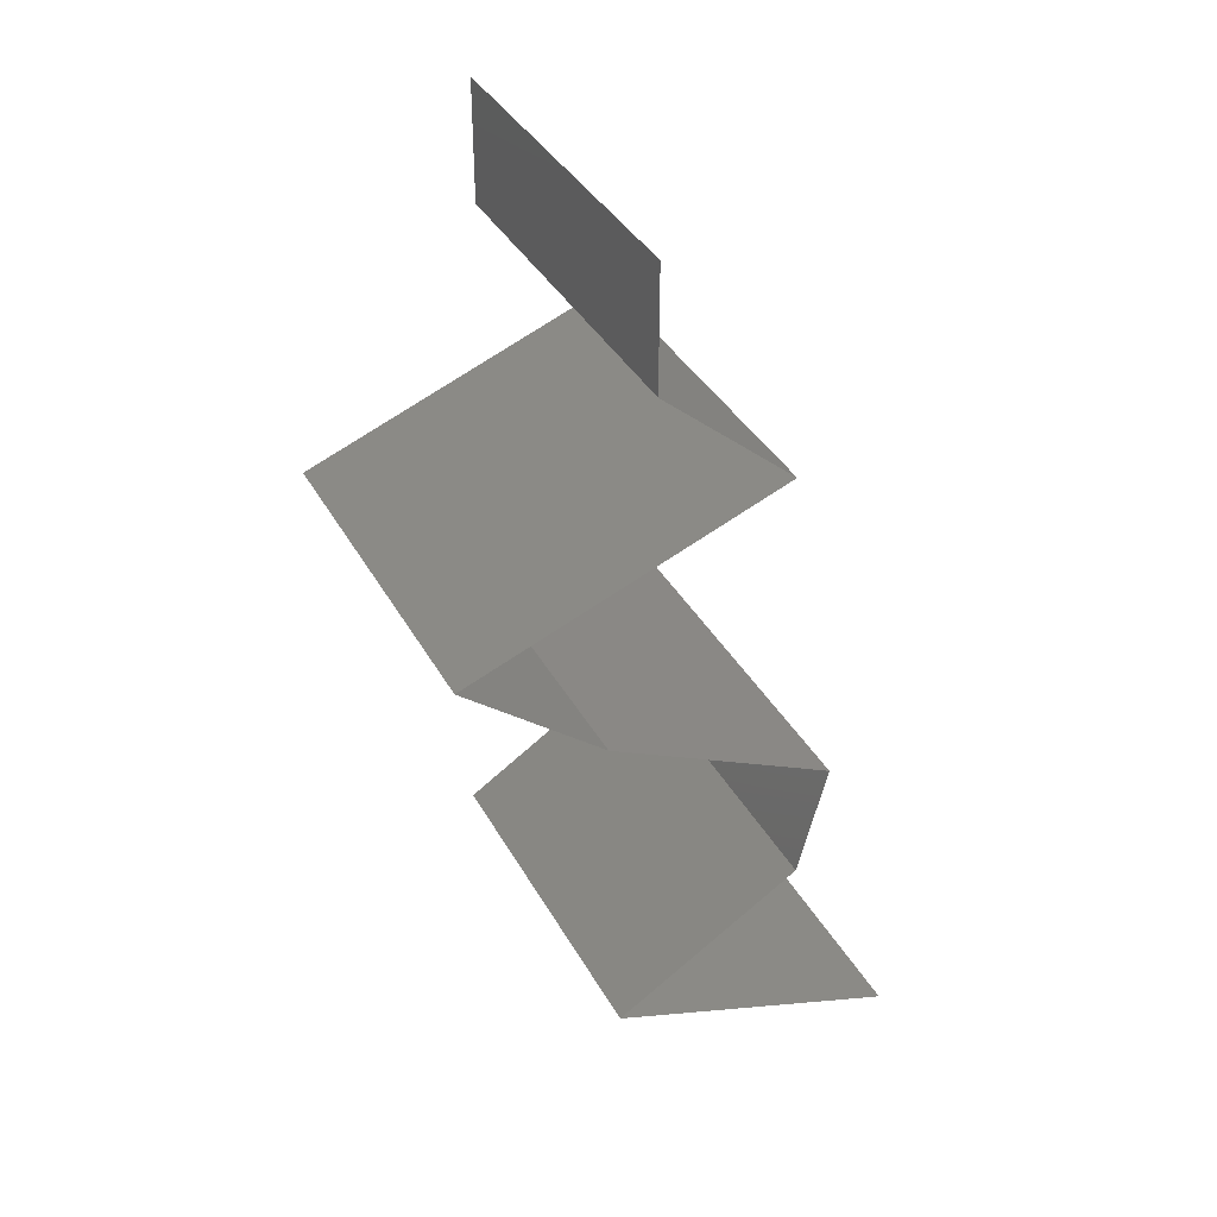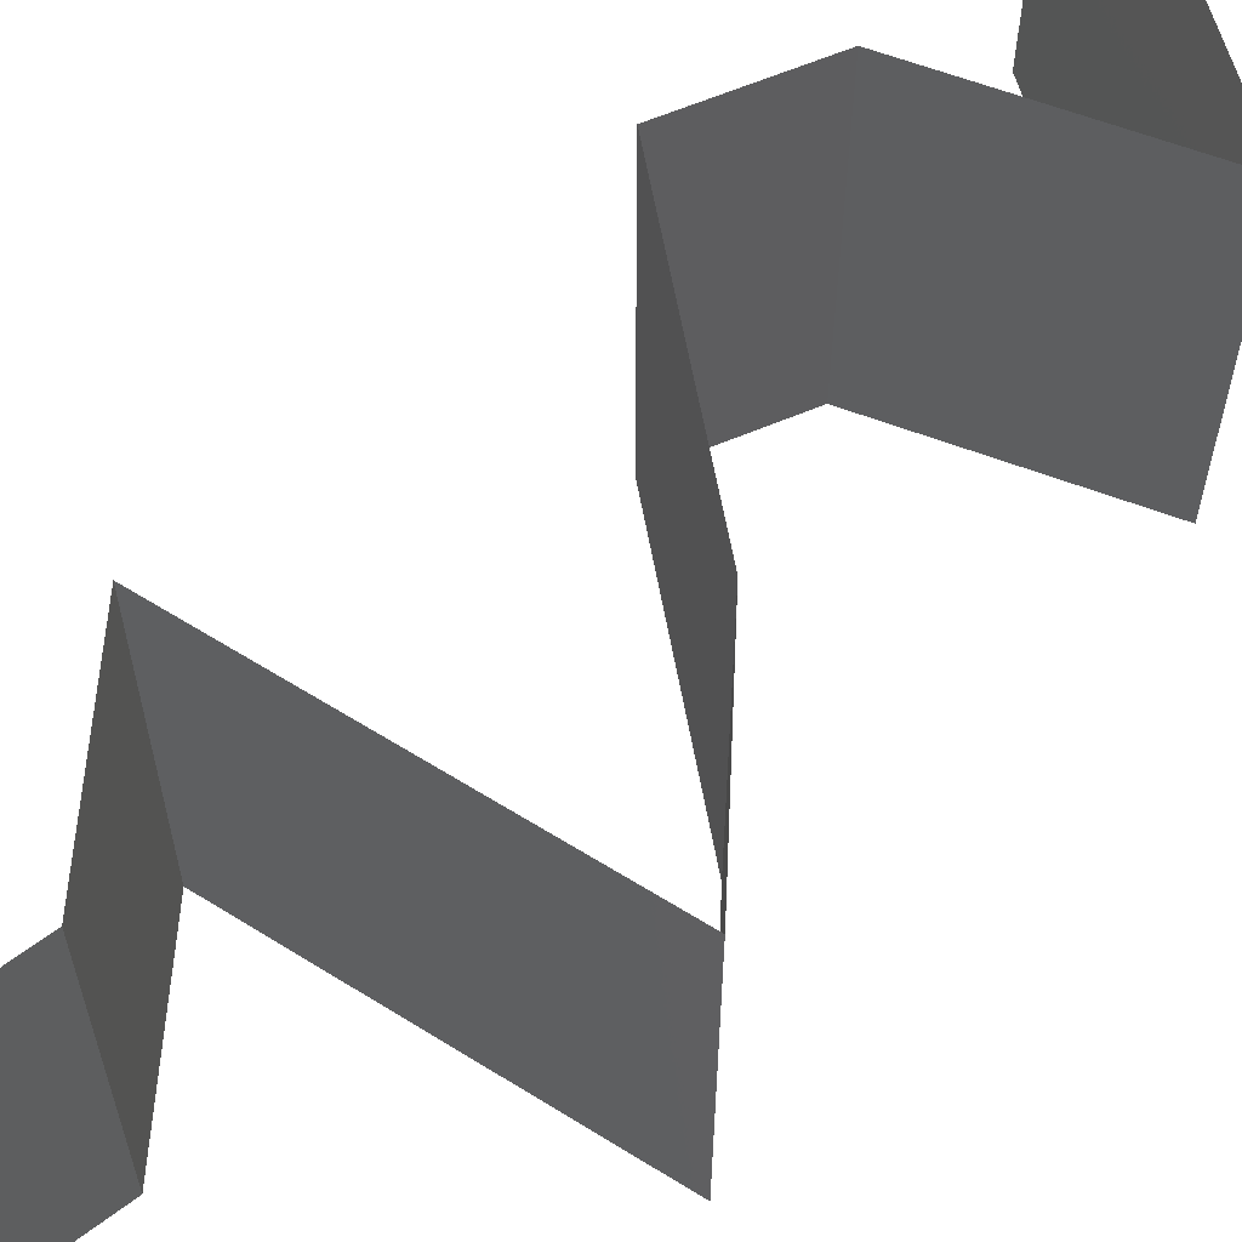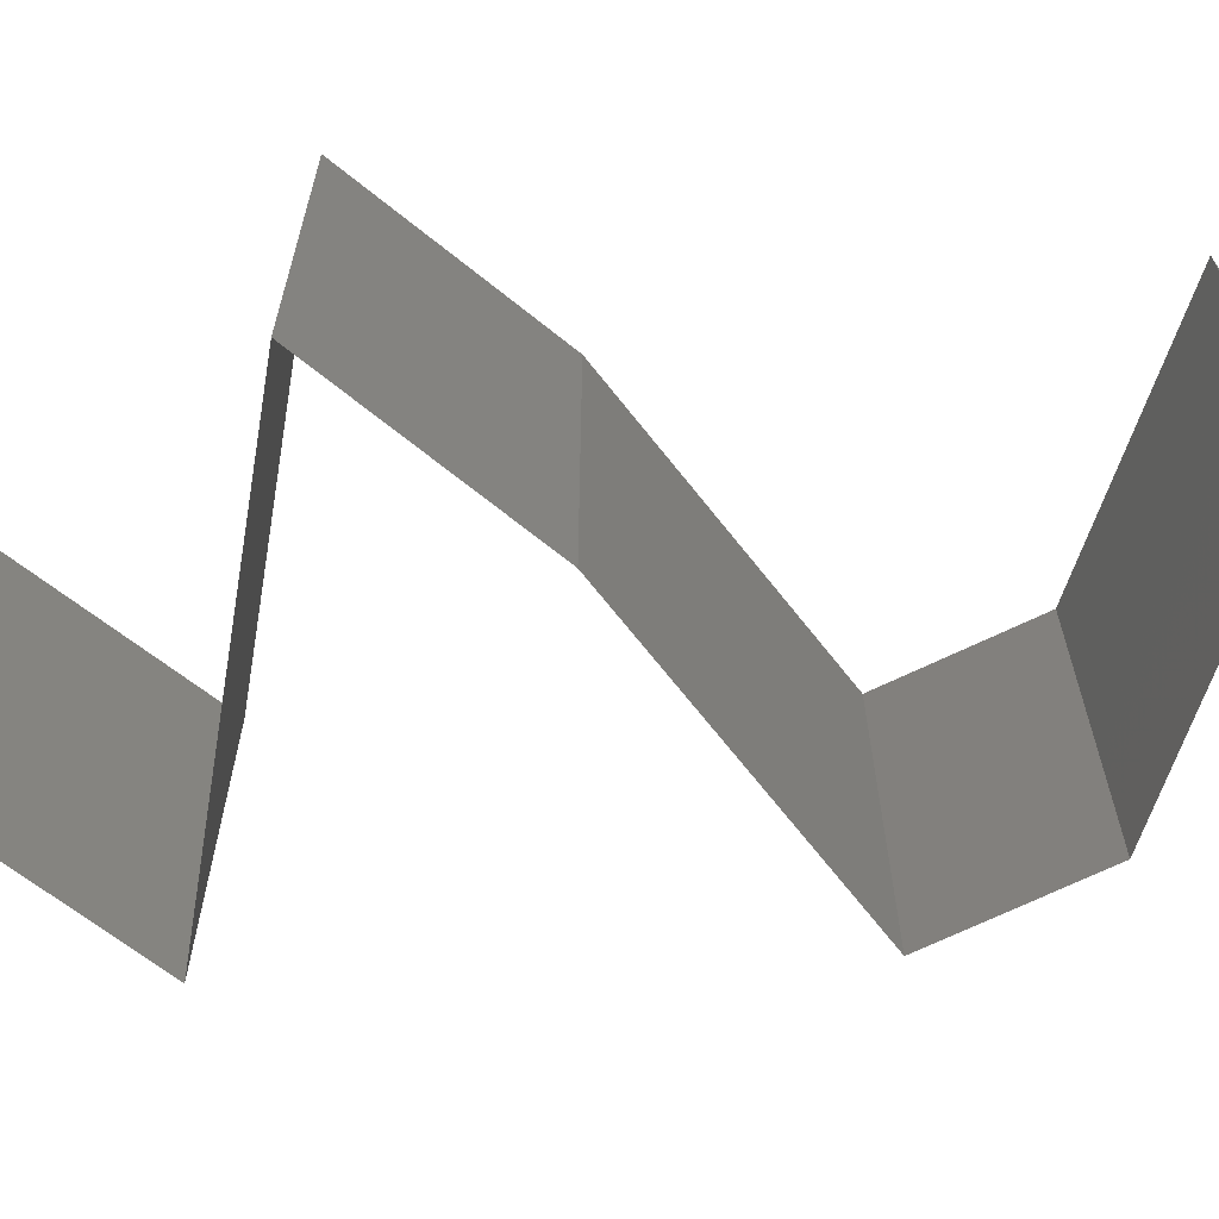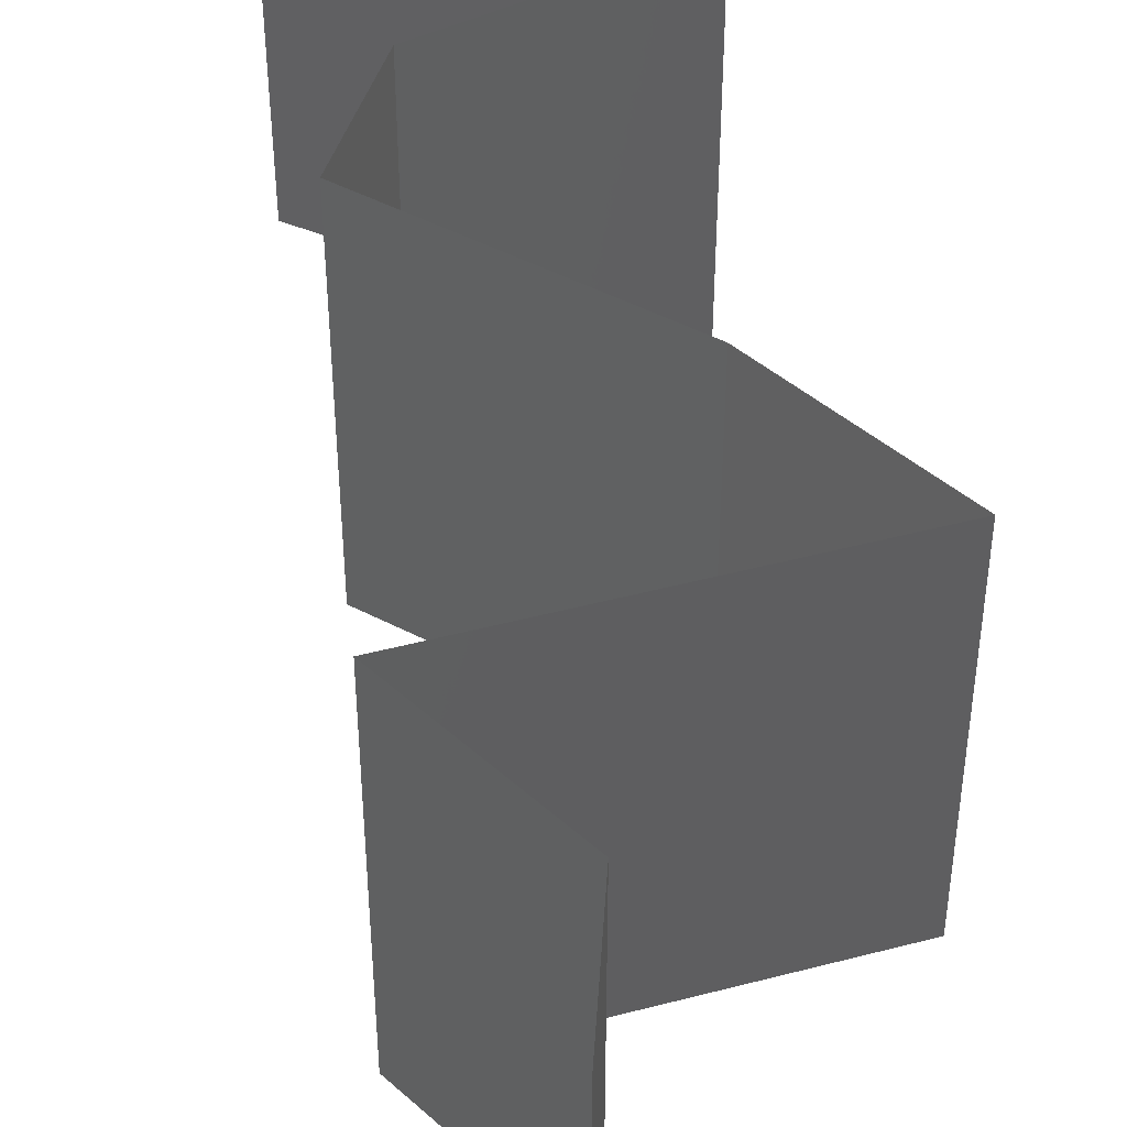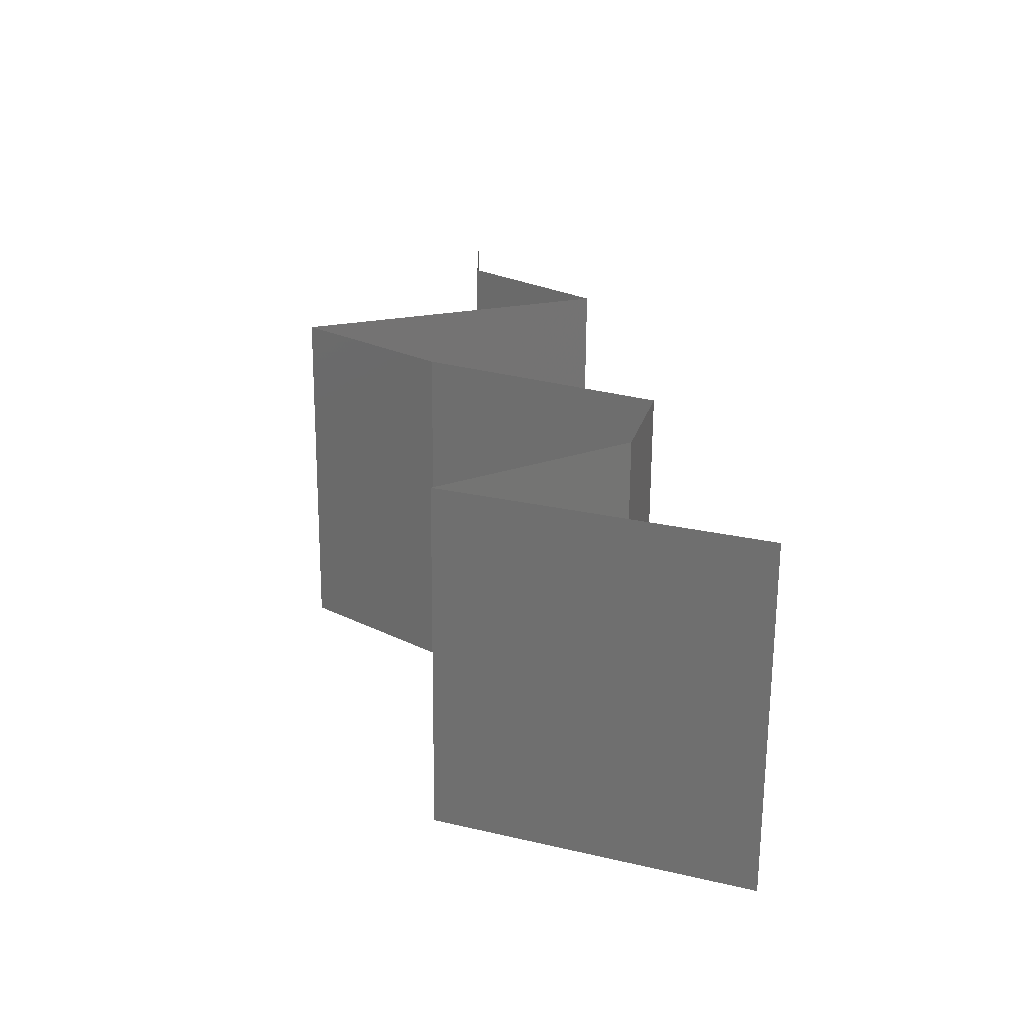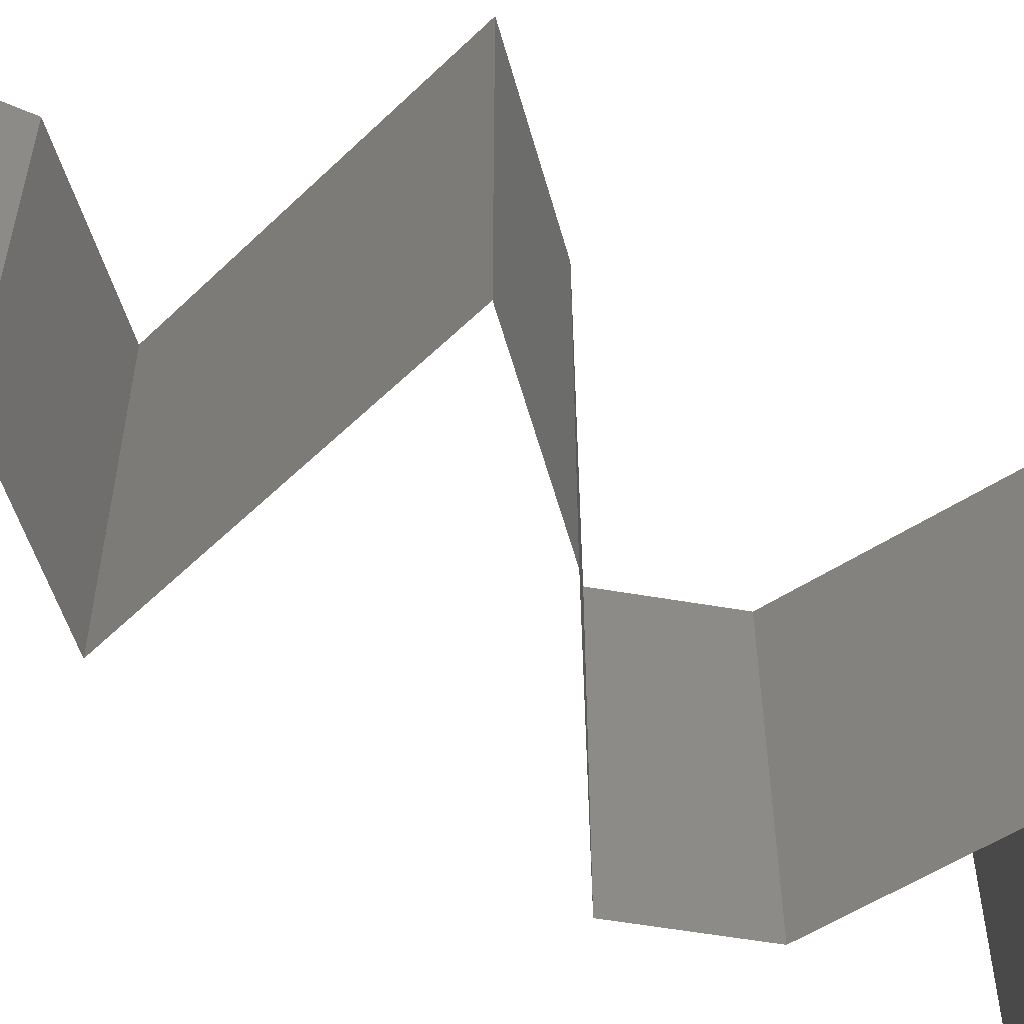
<metadata>
{"format":"stl","ext":"stl","renderer":"f3d","projection":"perspective","resolution":1024,"background":"white","views":[{"elev":38.2,"azim":-26.4,"up":"+Y"},{"elev":62.4,"azim":-127.3,"up":"+Z"},{"elev":-69.7,"azim":-78.6,"up":"+Z"},{"elev":47.2,"azim":-176.2,"up":"+Z"},{"elev":-66.6,"azim":-0.4,"up":"+Y"},{"elev":-56.3,"azim":-114.4,"up":"+Z"}]}
</metadata>
<code>
# stl→obj: 54 verts, 78 faces
v 0.04 0.0531 0.01
v 0.04 0.05655 0.005
v 0.04 0.06 0.01
v 0.04 0.05655 0.015
v 0.04 0.0531 0.02
v 0.04 0.06 0.02
v 0.04 0.06 0
v 0.04 0.0531 0
v 0.04375 0.04979 0.005
v 0.04749 0.04647 0
v 0.04749 0.04647 0.02
v 0.04375 0.04979 0.015
v 0.04749 0.04647 0.01
v 0.0296 0.03983 0.02
v 0.03664 0.04244 0.01239
v 0.03855 0.04315 0.02
v 0.0296 0.03983 0.01
v 0.0409 0.04402 0.00695
v 0.03855 0.04315 0
v 0.04302 0.04481 0.015
v 0.0296 0.03983 0
v 0.03497 0.04182 0.005815
v 0.03756 0.03319 0.02
v 0.03358 0.03651 0.015
v 0.03358 0.03651 0.005
v 0.03756 0.03319 0
v 0.03756 0.03319 0.01
v 0.04423 0.0298 0.007489
v 0.0441 0.02987 0
v 0.05064 0.02655 0
v 0.05064 0.02655 0.01
v 0.04213 0.03087 0.01469
v 0.04664 0.02858 0.0146
v 0.05064 0.02655 0.02
v 0.0441 0.02987 0.02
v 0.04896 0.01991 0.01
v 0.0498 0.02323 0.005
v 0.04896 0.01991 0.02
v 0.0498 0.02323 0.015
v 0.04896 0.01991 0
v 0.04361 0.0166 0
v 0.03827 0.01328 0.01
v 0.04361 0.0166 0.02
v 0.03827 0.01328 0
v 0.03827 0.01328 0.02
v 0.04529 0.01056 0.007693
v 0.04684 0.009957 0
v 0.05542 0.006638 0.01
v 0.0491 0.009085 0.01322
v 0.05542 0.006638 0.02
v 0.04684 0.009957 0.02
v 0.05542 0.006638 0
v 0.05113 0.008298 0.005
v 0.04349 0.01125 0.01423
f 1 2 3
f 3 4 1
f 5 4 6
f 7 2 8
f 3 2 7
f 6 4 3
f 8 2 1
f 1 4 5
f 8 9 10
f 11 12 5
f 1 12 9
f 9 12 13
f 10 9 13
f 5 12 1
f 1 9 8
f 13 12 11
f 14 15 16
f 17 15 14
f 13 18 10
f 10 18 19
f 11 20 13
f 21 22 17
f 16 20 11
f 19 22 21
f 13 20 18
f 18 20 15
f 22 15 17
f 15 20 16
f 22 18 15
f 19 18 22
f 23 24 14
f 21 25 26
f 14 24 17
f 26 25 27
f 24 25 17
f 27 25 24
f 17 25 21
f 27 24 23
f 26 28 29
f 29 28 30
f 30 28 31
f 27 28 26
f 23 32 27
f 31 33 34
f 35 32 23
f 34 33 35
f 32 33 28
f 35 33 32
f 28 33 31
f 32 28 27
f 36 37 31
f 38 39 34
f 30 37 40
f 31 39 36
f 31 37 30
f 34 39 31
f 40 37 36
f 36 39 38
f 41 36 42
f 42 36 43
f 41 40 36
f 36 38 43
f 42 44 41
f 43 45 42
f 44 46 47
f 42 46 44
f 48 49 50
f 50 49 51
f 52 53 48
f 45 54 42
f 47 53 52
f 51 54 45
f 48 53 49
f 49 53 46
f 54 46 42
f 46 53 47
f 54 49 46
f 51 49 54

</code>
